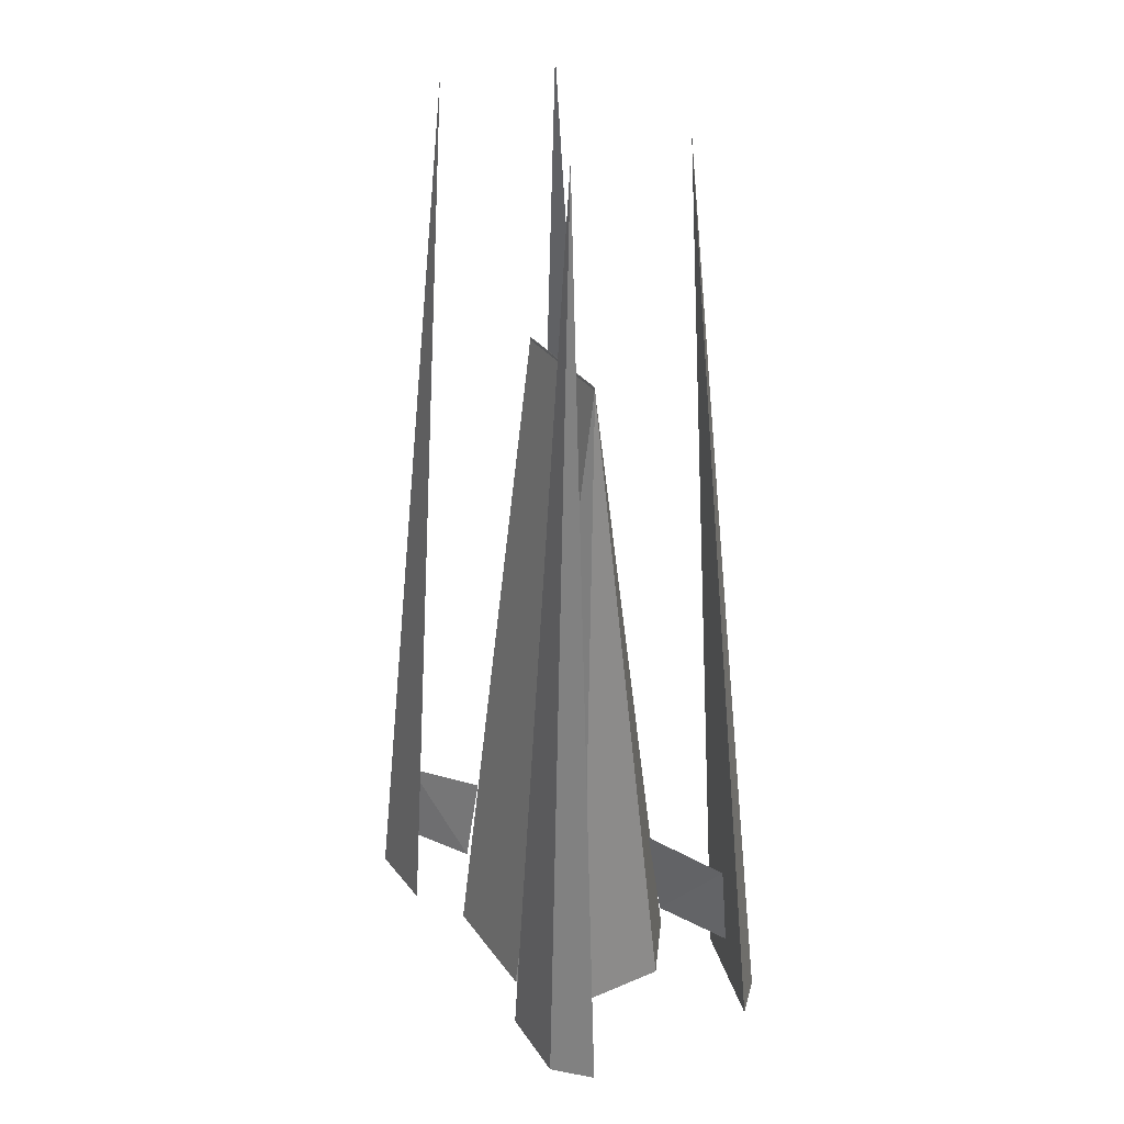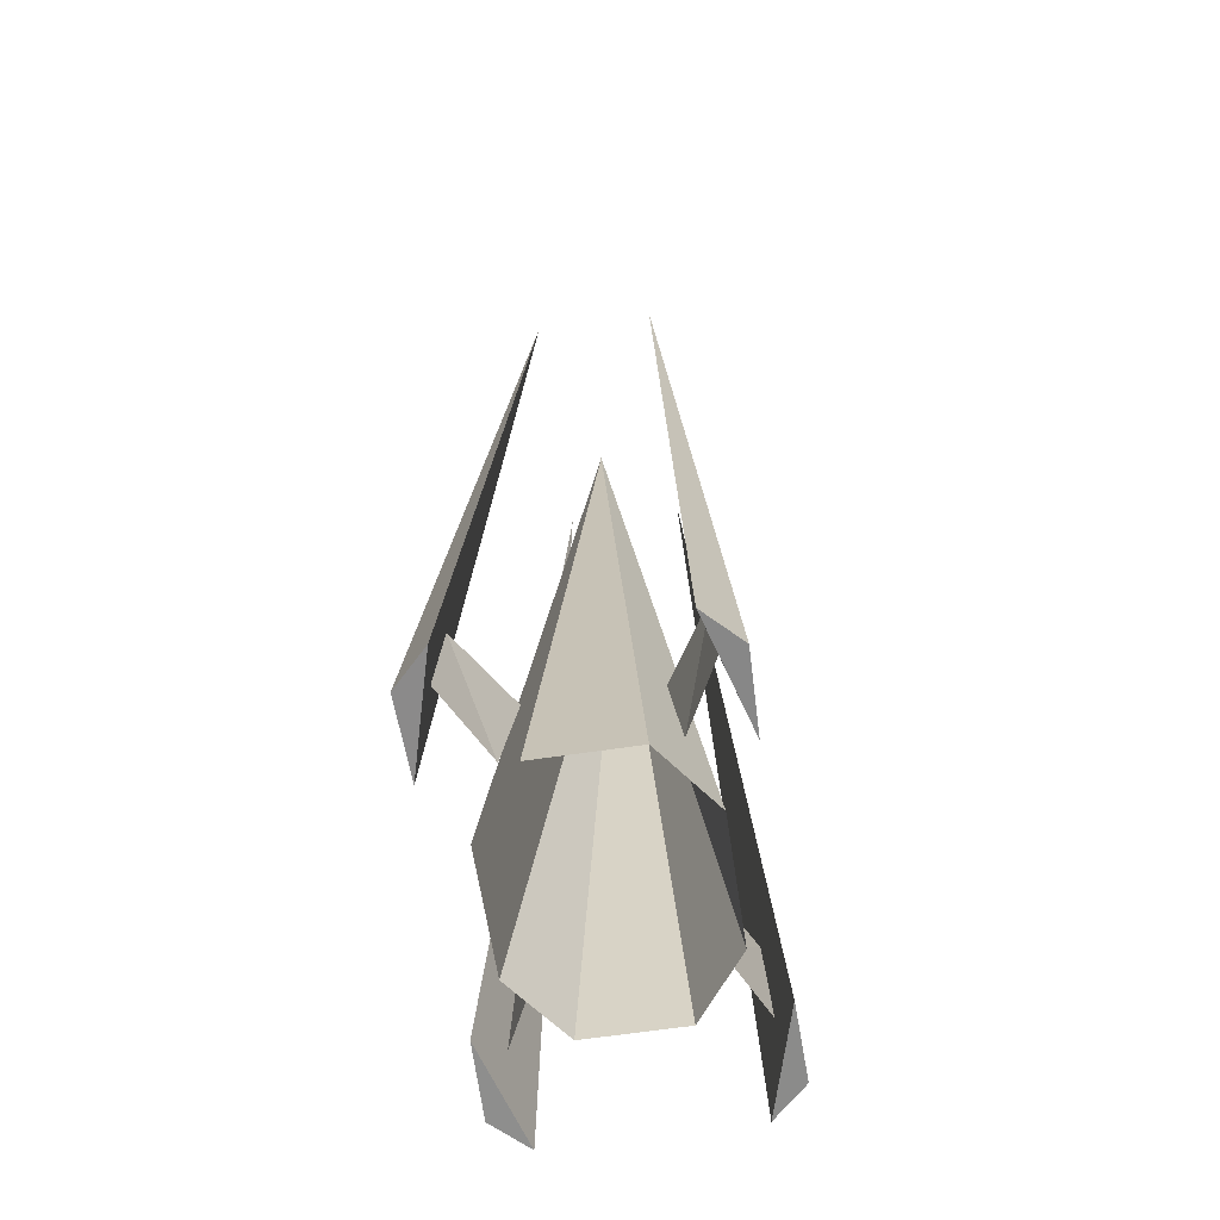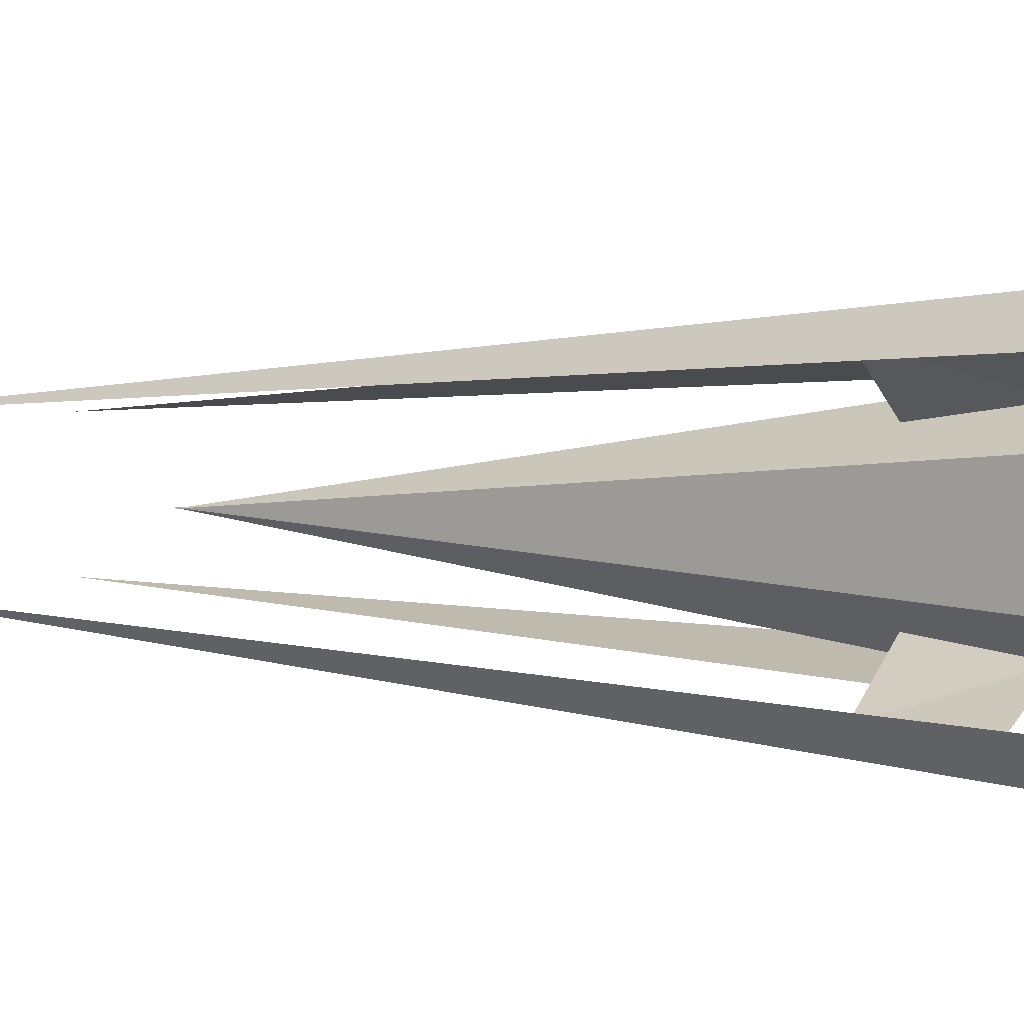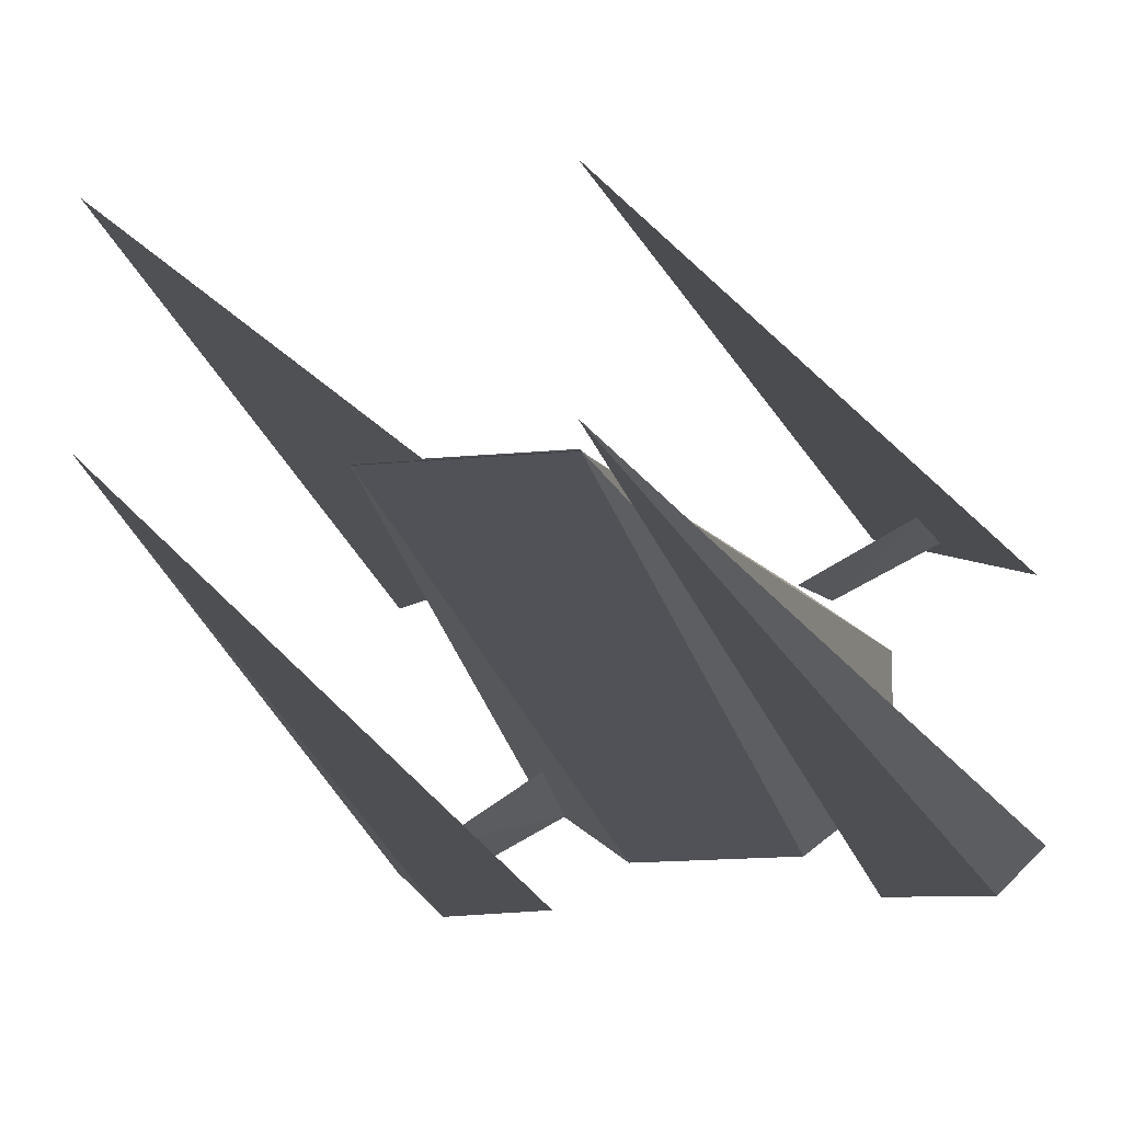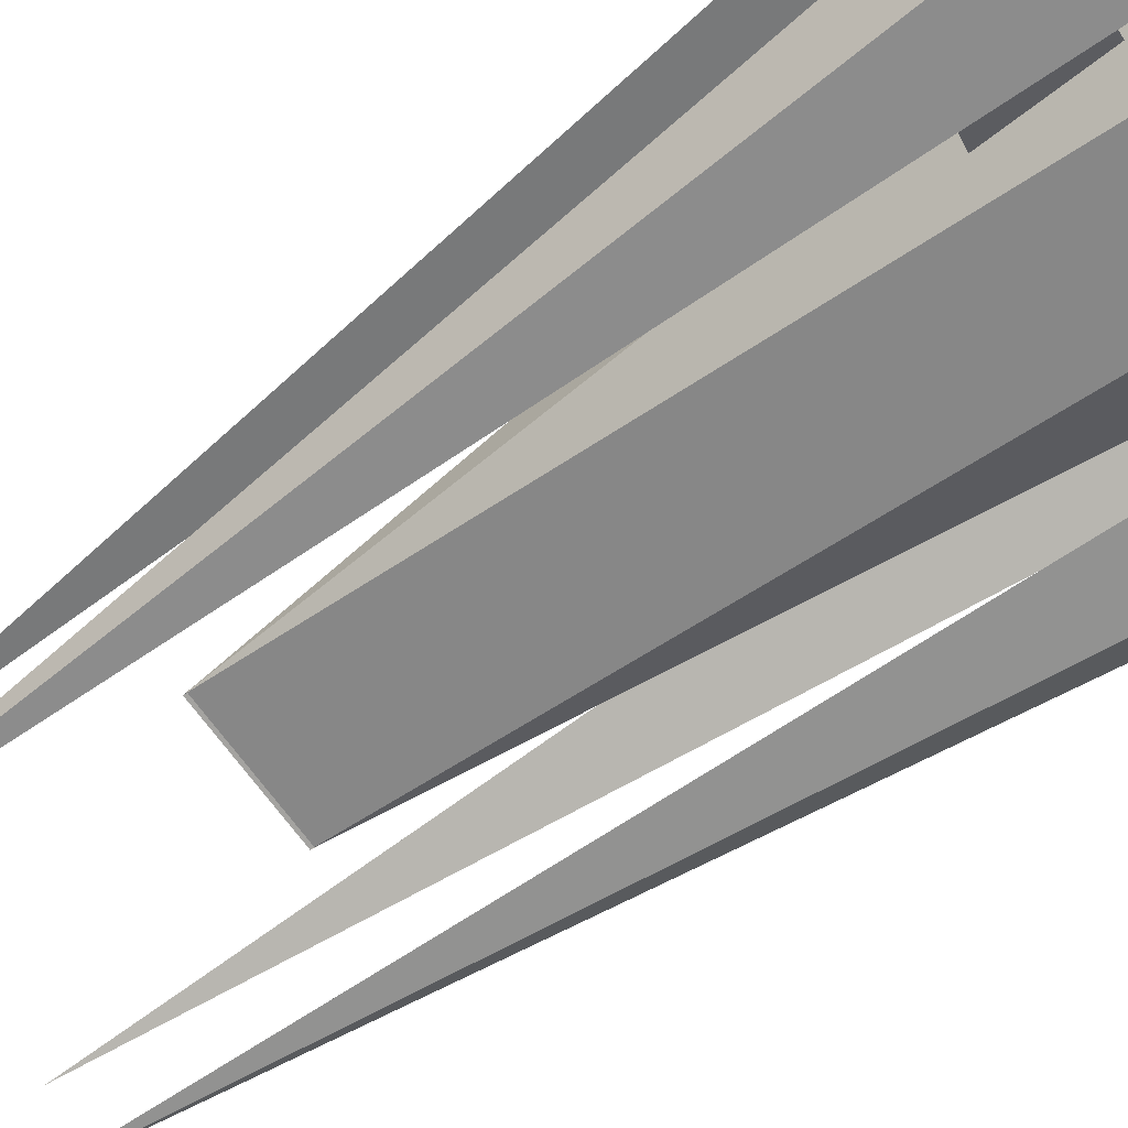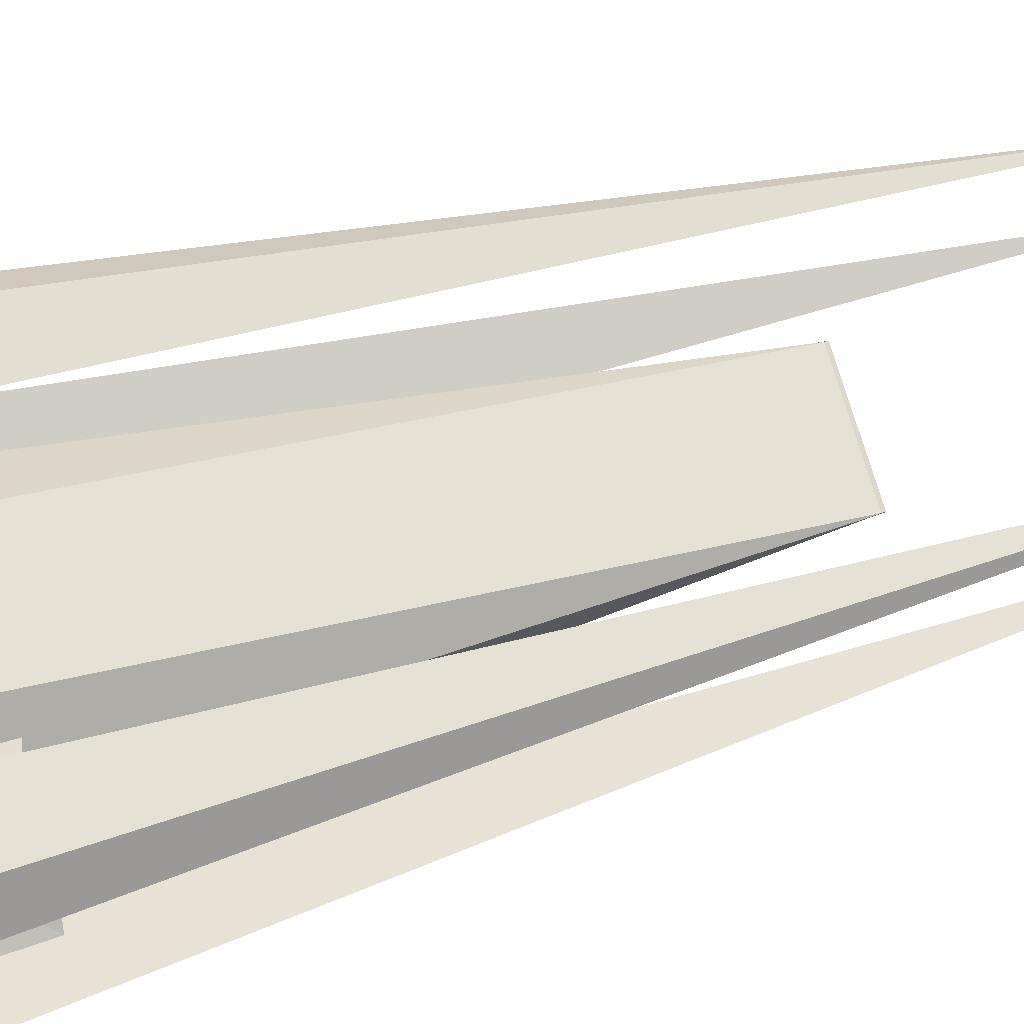
<metadata>
{"format":"obj","ext":"obj","renderer":"f3d","projection":"perspective","resolution":1024,"background":"white","views":[{"elev":32.6,"azim":59.8,"up":"+Z"},{"elev":-63.7,"azim":-81.4,"up":"+Z"},{"elev":2.0,"azim":125.6,"up":"+Y"},{"elev":-14.1,"azim":12.8,"up":"+Y"},{"elev":-67.9,"azim":125.5,"up":"+Y"},{"elev":68.0,"azim":-105.1,"up":"+Y"}]}
</metadata>
<code>
o cabina_Cube.001
v -1.059 -0.003397 -3
v -1.059 0.3979 -3
v -0.5182 -0.003397 3
v -0.5182 0.7993 -3
v -0.7888 0.5986 -3
v -0.5375 0.0396 2.571
v -0.5569 0.0826 2.143
v -0.5762 0.1256 1.714
v -0.5955 0.1686 1.286
v -0.6149 0.2116 0.8571
v -0.6342 0.2546 0.4286
v -0.6535 0.2976 0
v -0.6728 0.3406 -0.4286
v -0.6922 0.3836 -0.8571
v -0.7115 0.4266 -1.286
v -0.7308 0.4696 -1.714
v -0.7501 0.5126 -2.143
v -0.7695 0.5556 -2.571
v 1.059 -0.003397 -3
v 1.059 0.3979 -3
v 0.5182 -0.003397 3
v 0.5182 0.7993 -3
v 0.7888 0.5986 -3
v 0.5375 0.0396 2.571
v 0.5569 0.0826 2.143
v 0.5762 0.1256 1.714
v 0.5955 0.1686 1.286
v 0.6149 0.2116 0.8571
v 0.6342 0.2546 0.4286
v 0.6535 0.2976 0
v 0.6728 0.3406 -0.4286
v 0.6922 0.3836 -0.8571
v 0.7115 0.4266 -1.286
v 0.7308 0.4696 -1.714
v 0.7501 0.5126 -2.143
v 0.7695 0.5556 -2.571
v -1.059 0.003397 -3
v -1.059 -0.3979 -3
v -0.5182 0.003397 3
v -0.5182 -0.7993 -3
v -0.7888 -0.5986 -3
v -0.5375 -0.0396 2.571
v -0.5569 -0.0826 2.143
v -0.5762 -0.1256 1.714
v -0.5955 -0.1686 1.286
v -0.6149 -0.2116 0.8571
v -0.6342 -0.2546 0.4286
v -0.6535 -0.2976 0
v -0.6728 -0.3406 -0.4286
v -0.6922 -0.3836 -0.8571
v -0.7115 -0.4266 -1.286
v -0.7308 -0.4696 -1.714
v -0.7501 -0.5126 -2.143
v -0.7695 -0.5556 -2.571
v 1.059 0.003397 -3
v 1.059 -0.3979 -3
v 0.5182 0.003397 3
v 0.5182 -0.7993 -3
v 0.7888 -0.5986 -3
v 0.5375 -0.0396 2.571
v 0.5569 -0.0826 2.143
v 0.5762 -0.1256 1.714
v 0.5955 -0.1686 1.286
v 0.6149 -0.2116 0.8571
v 0.6342 -0.2546 0.4286
v 0.6535 -0.2976 0
v 0.6728 -0.3406 -0.4286
v 0.6922 -0.3836 -0.8571
v 0.7115 -0.4266 -1.286
v 0.7308 -0.4696 -1.714
v 0.7501 -0.5126 -2.143
v 0.7695 -0.5556 -2.571
f 4 5 2 3
f 1 3 2
f 22 21 20 23
f 19 20 21
f 40 39 38 41
f 37 38 39
f 58 59 56 57
f 55 57 56
f 3 21 22 4
f 39 40 58 57
l 18 5
l 3 6
l 6 7
l 7 8
l 8 9
l 9 10
l 10 11
l 11 12
l 12 13
l 13 14
l 14 15
l 15 16
l 16 17
l 17 18
l 36 23
l 21 24
l 24 25
l 25 26
l 26 27
l 27 28
l 28 29
l 29 30
l 30 31
l 31 32
l 32 33
l 33 34
l 34 35
l 35 36
l 54 41
l 39 42
l 42 43
l 43 44
l 44 45
l 45 46
l 46 47
l 47 48
l 48 49
l 49 50
l 50 51
l 51 52
l 52 53
l 53 54
l 72 59
l 57 60
l 60 61
l 61 62
l 62 63
l 63 64
l 64 65
l 65 66
l 66 67
l 67 68
l 68 69
l 69 70
l 70 71
l 71 72
o ala_4_D_R_Plane.004
v -1.927 -0.8011 -2.987
v -1.645 -1.082 -2.994
v -0.9783 -1.066 -2.987
v -0.9988 -0.5148 5.156
v -1.927 -0.8011 -2.987
v -1.456 -0.9334 -2.987
v -0.732 -0.4918 -1.669
v -1.388 -0.8679 -1.768
v -0.796 -0.5968 -2.517
v -1.429 -0.9141 -2.548
f 74 75 76
f 75 78 77 76
f 77 74 76
f 74 77 78 75
f 80 79 81
f 80 81 82
l 76 78
o ala_3_D_L_Plane.005
v 1.912 -0.7909 -2.987
v 1.636 -1.072 -2.994
v 0.9688 -1.055 -2.987
v 0.9892 -0.5046 5.156
v 1.924 -0.7909 -2.987
v 1.446 -0.9232 -2.987
v 0.7224 -0.4816 -1.669
v 1.379 -0.8577 -1.768
v 0.7864 -0.5866 -2.517
v 1.419 -0.9039 -2.548
f 84 86 85
f 85 86 87 88
f 87 86 84
f 84 85 88 87
f 90 91 89
f 90 92 91
l 86 88
o ala_2_U_L_Plane.001
v 1.912 0.8064 -2.987
v 1.636 1.087 -2.994
v 0.9688 1.071 -2.987
v 0.9892 0.5201 5.156
v 1.924 0.8064 -2.987
v 1.446 0.9386 -2.987
v 0.7224 0.4971 -1.669
v 1.379 0.8732 -1.768
v 0.7864 0.602 -2.517
v 1.419 0.9194 -2.548
f 94 95 96
f 95 98 97 96
f 97 94 96
f 94 97 98 95
f 100 99 101
f 100 101 102
l 96 98
o ala_1_U_R_Plane.003
v -1.927 0.8064 -2.987
v -1.645 1.087 -2.994
v -0.9783 1.071 -2.987
v -0.9988 0.5201 5.156
v -1.927 0.8064 -2.987
v -1.456 0.9386 -2.987
v -0.732 0.4971 -1.669
v -1.388 0.8732 -1.768
v -0.796 0.602 -2.517
v -1.429 0.9194 -2.548
f 104 106 105
f 105 106 107 108
f 107 106 104
f 104 105 108 107
f 110 111 109
f 110 112 111
l 106 108

</code>
